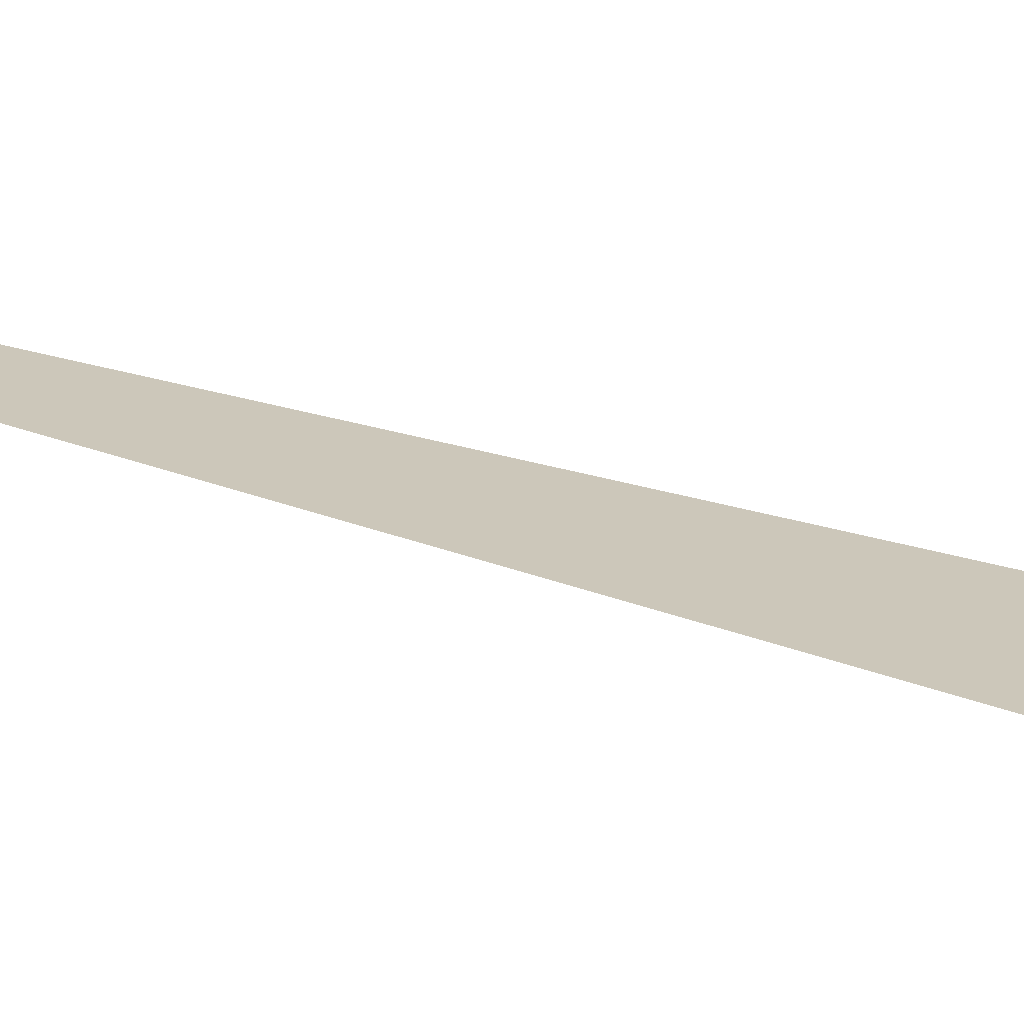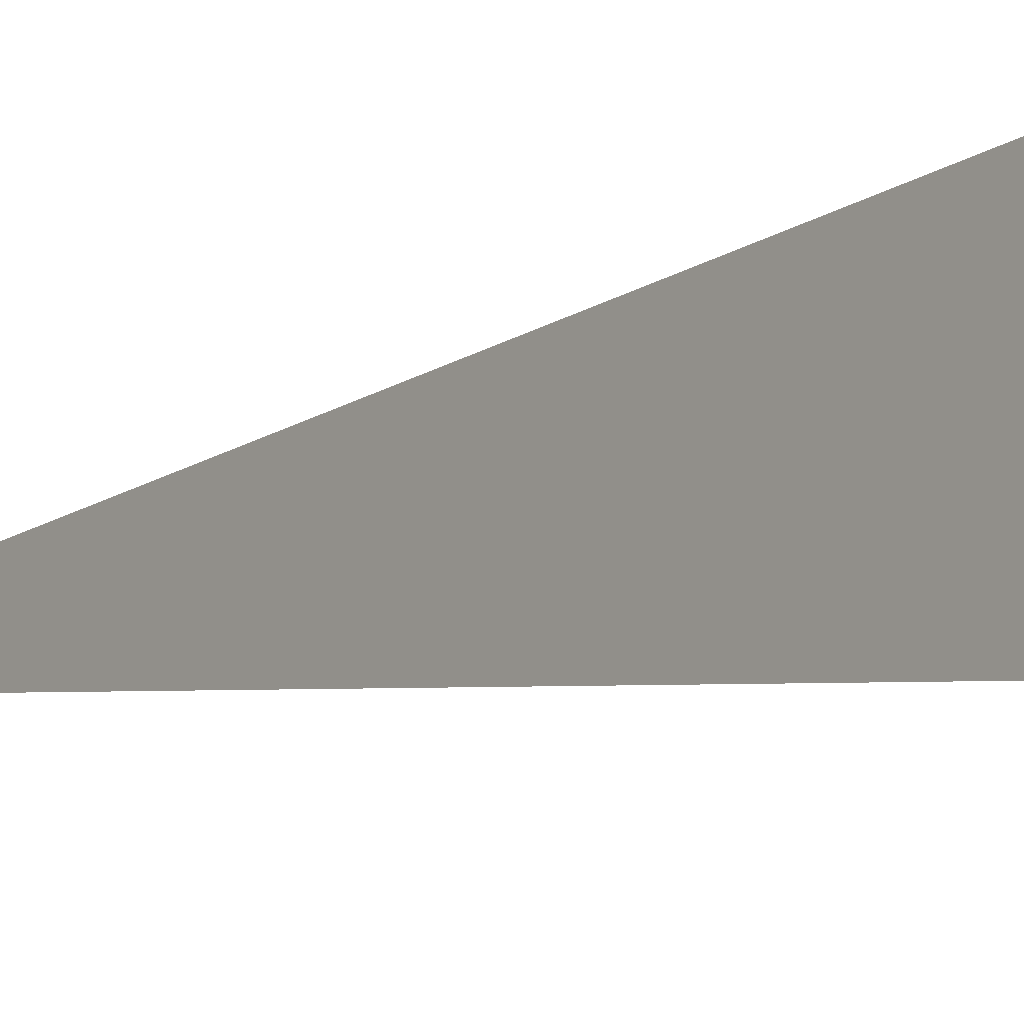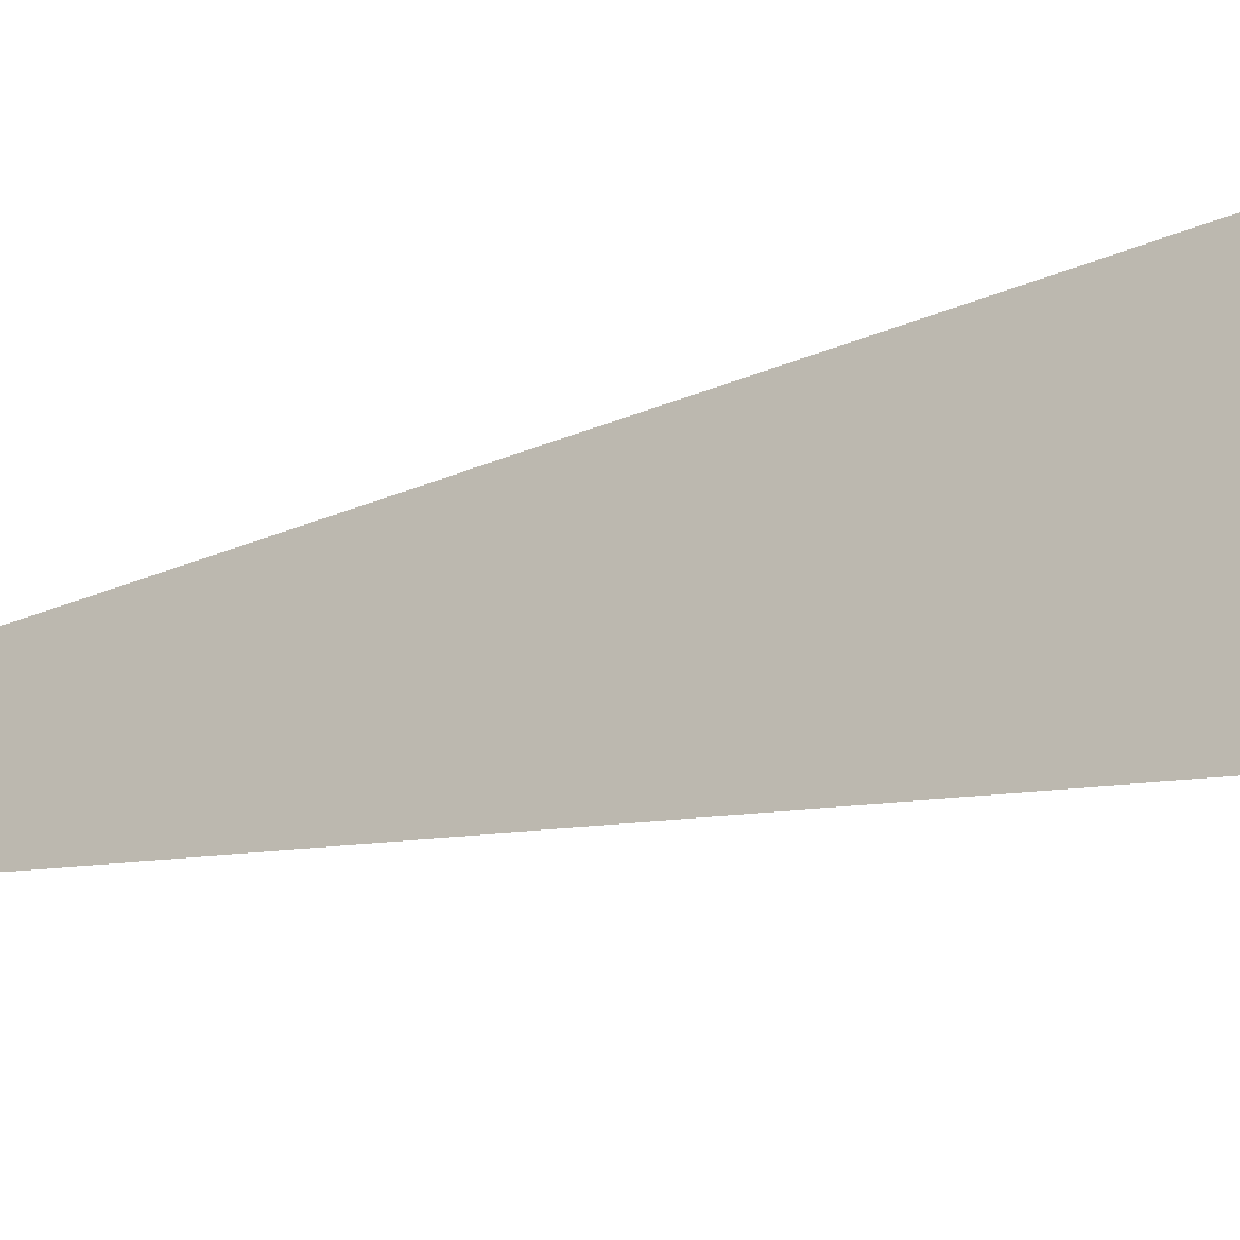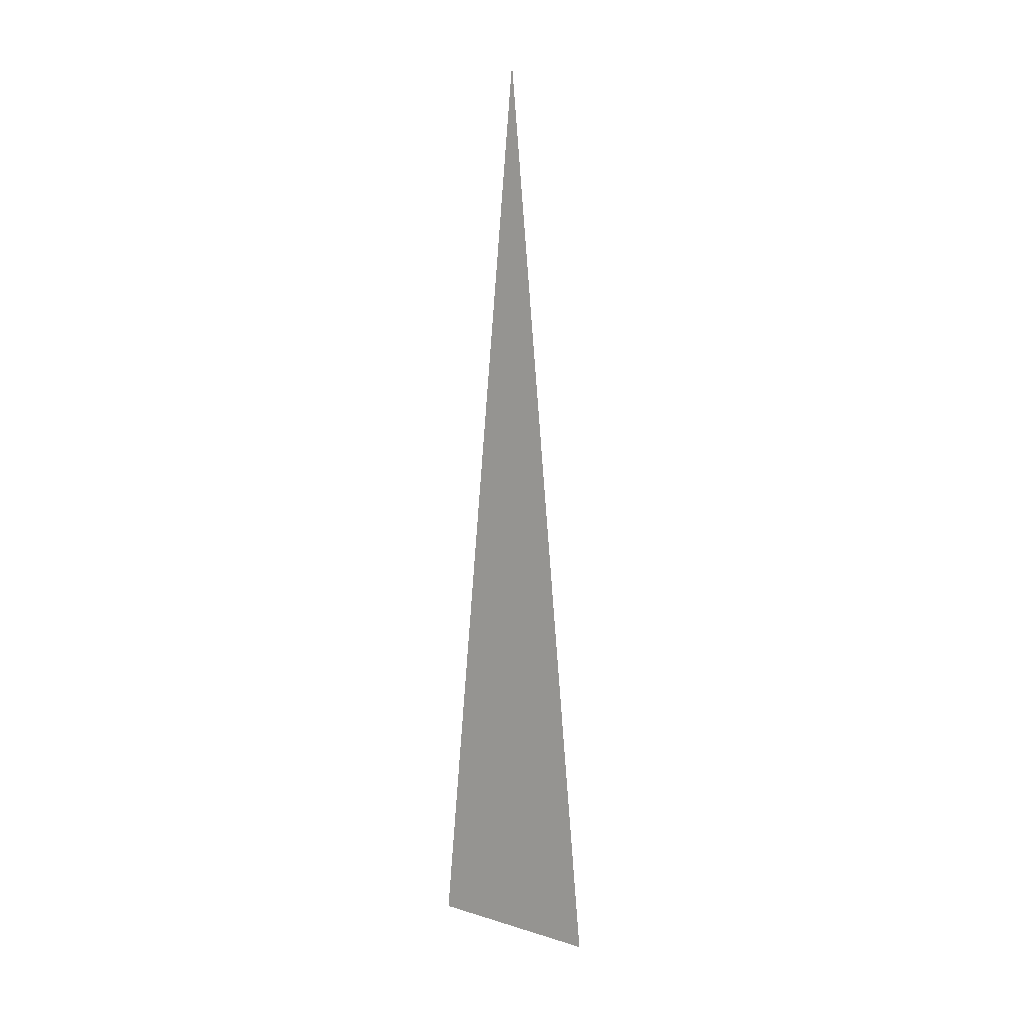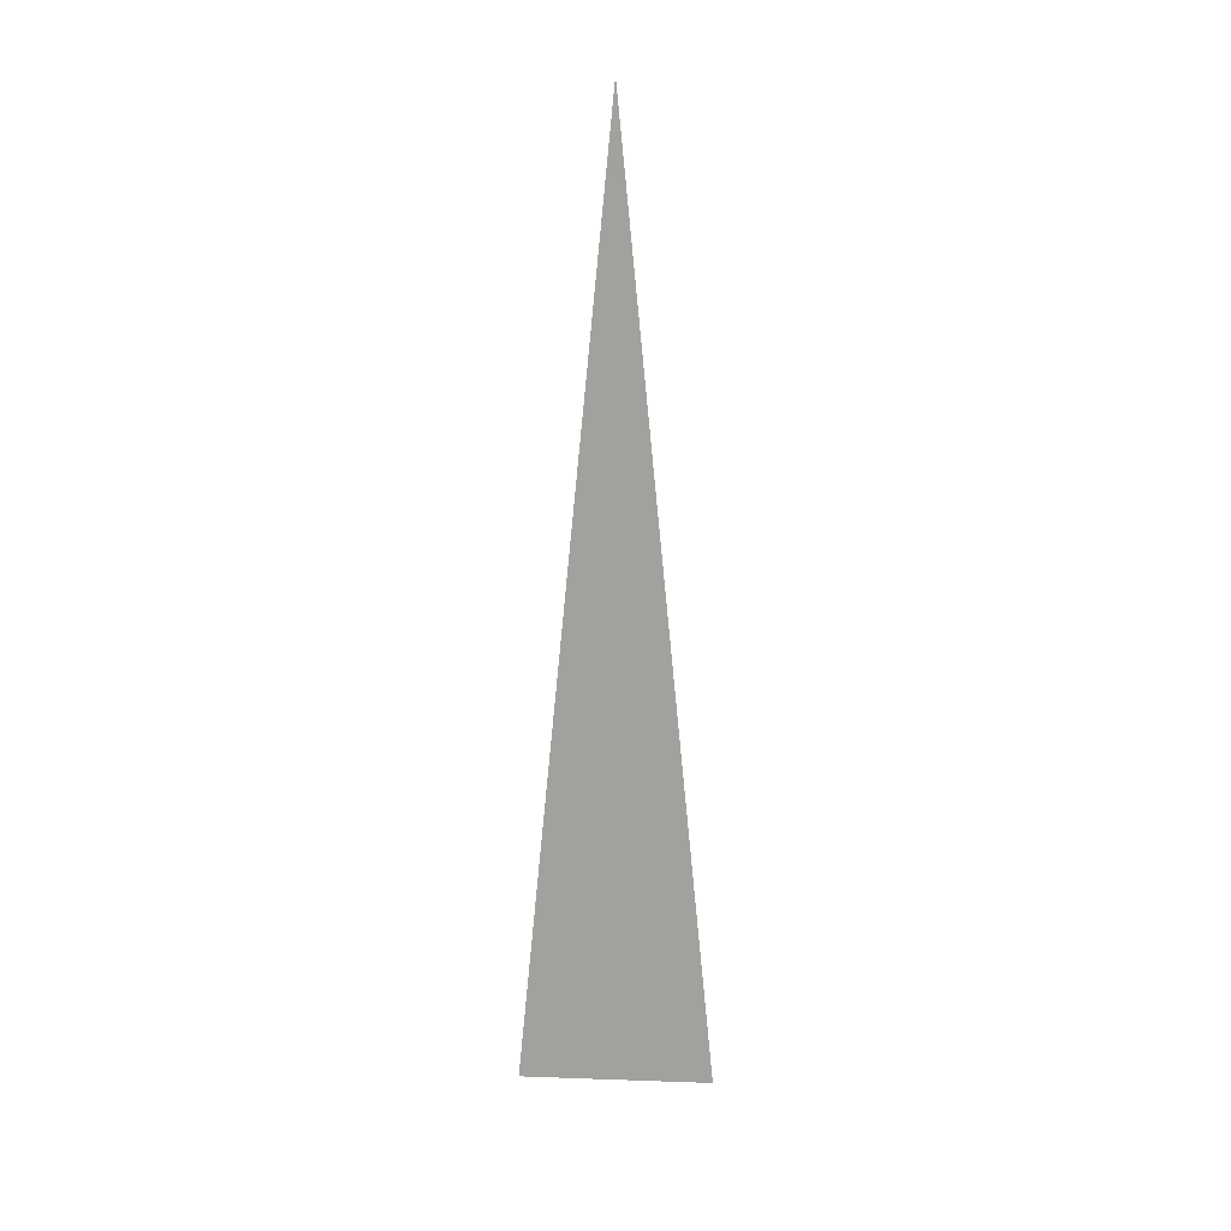
<metadata>
{"format":"obj","ext":"obj","renderer":"f3d","projection":"perspective","resolution":1024,"background":"white","views":[{"elev":-71.6,"azim":-104.9,"up":"+Z"},{"elev":-9.2,"azim":-38.0,"up":"+Z"},{"elev":-18.6,"azim":-57.0,"up":"+Z"},{"elev":8.9,"azim":128.7,"up":"+Y"},{"elev":17.4,"azim":-86.1,"up":"+Y"}]}
</metadata>
<code>
o grass_blade_Plane
v -0 0.5 0
v 0 0 0.05
v 0 0 -0.05
f 1 2 3

</code>
